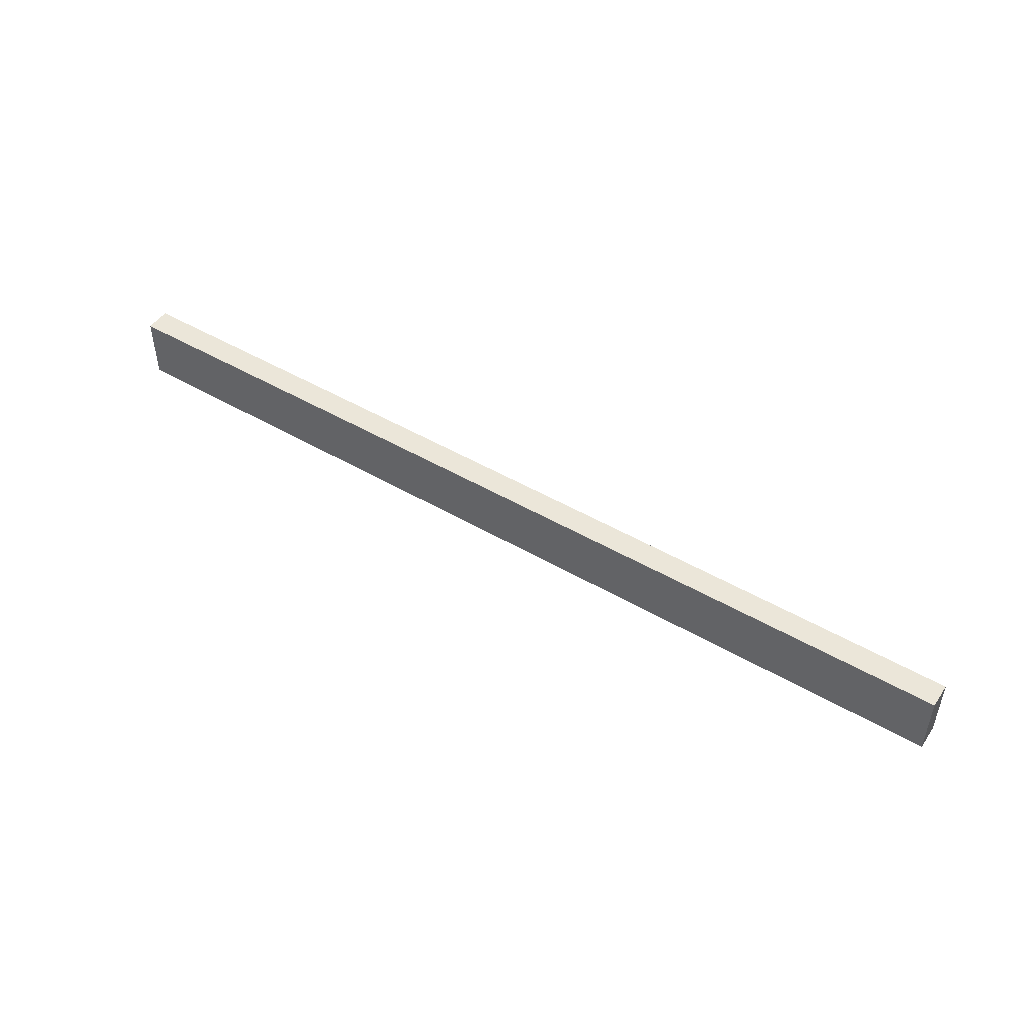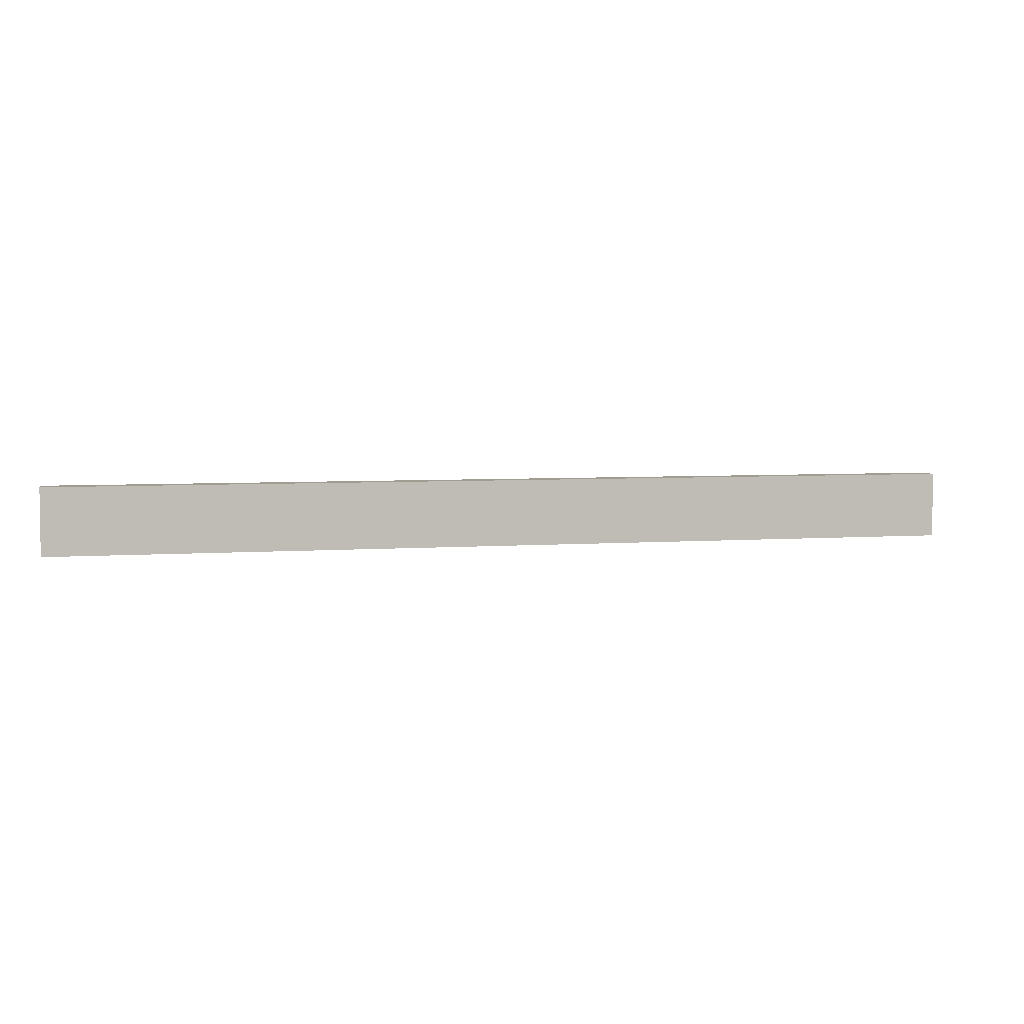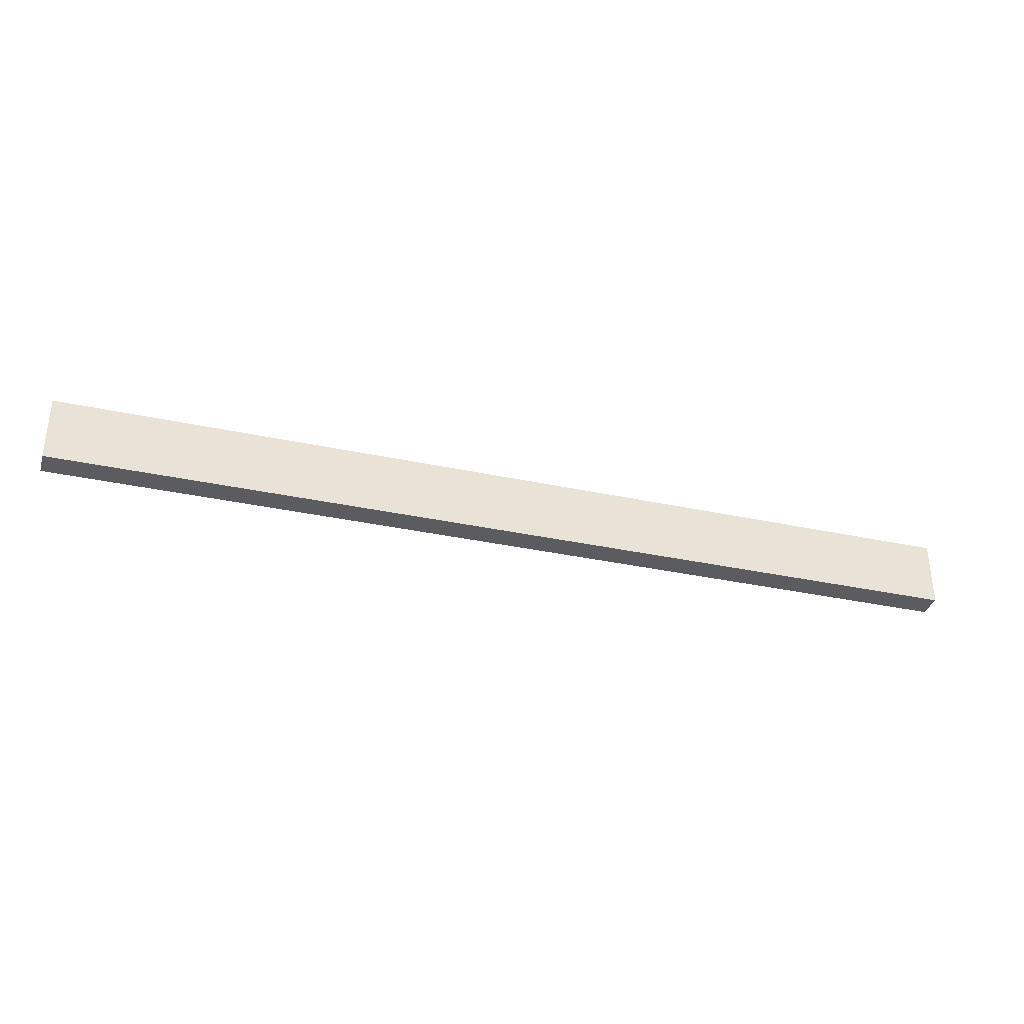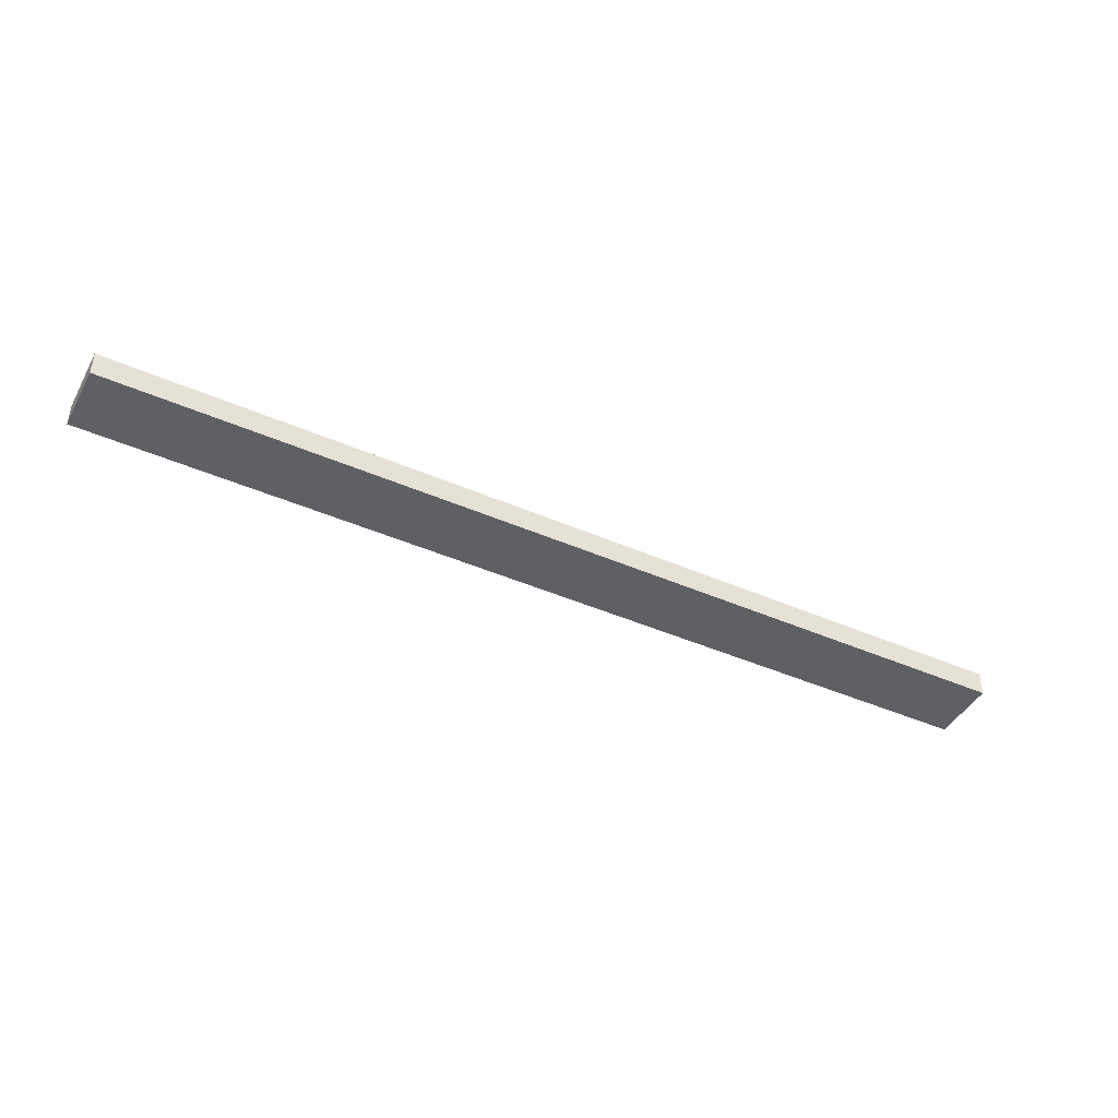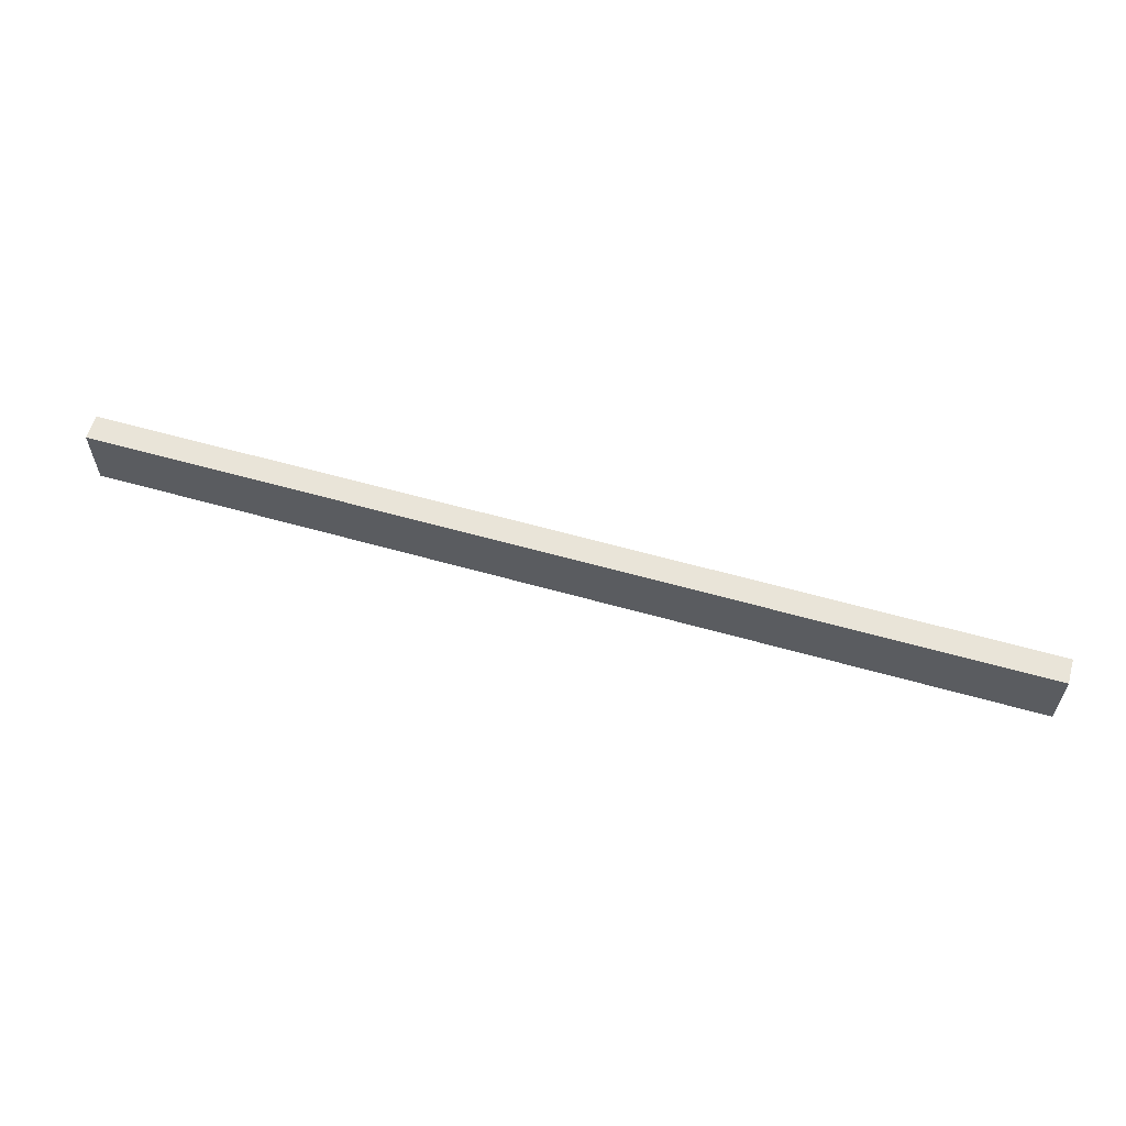
<metadata>
{"format":"obj","ext":"obj","renderer":"f3d","projection":"perspective","resolution":1024,"background":"white","views":[{"elev":48.5,"azim":33.0,"up":"+Z"},{"elev":4.4,"azim":-14.4,"up":"+Z"},{"elev":-34.7,"azim":-16.1,"up":"+Z"},{"elev":-43.5,"azim":-27.3,"up":"+Y"},{"elev":59.8,"azim":16.2,"up":"+Z"}]}
</metadata>
<code>
o
v 0 2 0
v 0 2 -0.8
v 0 2.2 0
v 0 2.2 -0.8
v 0 2.3 0
v 0 2.3 -0.8
v 11.2 2 0
v 11.2 2 -0.8
v 11.2 2.3 0
v 11.2 2.3 -0.8
v 0 2 0
v 0 2.2 0
v 0 2.3 0
v 0.8 2.2 0
v 0.8 2.3 0
v 1.6 2.2 0
v 1.6 2.3 0
v 2.4 2.2 0
v 2.4 2.3 0
v 3.2 2.2 0
v 3.2 2.3 0
v 4 2.2 0
v 4 2.3 0
v 4.8 2.2 0
v 4.8 2.3 0
v 5.6 2.2 0
v 5.6 2.3 0
v 6.4 2.2 0
v 6.4 2.3 0
v 7.2 2.2 0
v 7.2 2.3 0
v 8 2.2 0
v 8 2.3 0
v 8.8 2.2 0
v 8.8 2.3 0
v 9.6 2.2 0
v 9.6 2.3 0
v 10.4 2.2 0
v 10.4 2.3 0
v 11.2 2 0
v 11.2 2.3 0
v 0 2 -0.8
v 0 2.2 -0.8
v 0 2.3 -0.8
v 0.1 2.2 -0.8
v 0.1 2.3 -0.8
v 0.8 2.2 -0.8
v 0.8 2.3 -0.8
v 1.6 2.2 -0.8
v 1.6 2.3 -0.8
v 1.7 2.2 -0.8
v 1.7 2.3 -0.8
v 2.4 2.2 -0.8
v 2.4 2.3 -0.8
v 3.2 2.2 -0.8
v 3.2 2.3 -0.8
v 3.3 2.2 -0.8
v 3.3 2.3 -0.8
v 4 2.2 -0.8
v 4 2.3 -0.8
v 4.8 2.2 -0.8
v 4.8 2.3 -0.8
v 4.9 2.2 -0.8
v 4.9 2.3 -0.8
v 5.6 2.2 -0.8
v 5.6 2.3 -0.8
v 6.4 2.2 -0.8
v 6.4 2.3 -0.8
v 6.5 2.2 -0.8
v 6.5 2.3 -0.8
v 7.2 2.2 -0.8
v 7.2 2.3 -0.8
v 8 2.2 -0.8
v 8 2.3 -0.8
v 8.1 2.2 -0.8
v 8.1 2.3 -0.8
v 8.8 2.2 -0.8
v 8.8 2.3 -0.8
v 9.6 2.2 -0.8
v 9.6 2.3 -0.8
v 9.7 2.2 -0.8
v 9.7 2.3 -0.8
v 10.4 2.2 -0.8
v 10.4 2.3 -0.8
v 11.2 2 -0.8
v 11.2 2.3 -0.8
v 0 2 0
v 11.2 2 0
v 0 2 -0.8
v 11.2 2 -0.8
v 0 2.3 0
v 0.8 2.3 0
v 1.6 2.3 0
v 2.4 2.3 0
v 3.2 2.3 0
v 4 2.3 0
v 4.8 2.3 0
v 5.6 2.3 0
v 6.4 2.3 0
v 7.2 2.3 0
v 8 2.3 0
v 8.8 2.3 0
v 9.6 2.3 0
v 10.4 2.3 0
v 11.2 2.3 0
v 0.1 2.3 -0.1
v 0.7 2.3 -0.1
v 0.8 2.3 -0.1
v 1.7 2.3 -0.1
v 2.3 2.3 -0.1
v 2.4 2.3 -0.1
v 3.3 2.3 -0.1
v 3.9 2.3 -0.1
v 4 2.3 -0.1
v 4.9 2.3 -0.1
v 5.5 2.3 -0.1
v 5.6 2.3 -0.1
v 6.5 2.3 -0.1
v 7.1 2.3 -0.1
v 7.2 2.3 -0.1
v 8.1 2.3 -0.1
v 8.7 2.3 -0.1
v 8.8 2.3 -0.1
v 9.7 2.3 -0.1
v 10.3 2.3 -0.1
v 10.4 2.3 -0.1
v 0.1 2.3 -0.7
v 0.7 2.3 -0.7
v 1.7 2.3 -0.7
v 2.3 2.3 -0.7
v 3.3 2.3 -0.7
v 3.9 2.3 -0.7
v 4.9 2.3 -0.7
v 5.5 2.3 -0.7
v 6.5 2.3 -0.7
v 7.1 2.3 -0.7
v 8.1 2.3 -0.7
v 8.7 2.3 -0.7
v 9.7 2.3 -0.7
v 10.3 2.3 -0.7
v 0 2.3 -0.8
v 0.1 2.3 -0.8
v 0.8 2.3 -0.8
v 1.6 2.3 -0.8
v 1.7 2.3 -0.8
v 2.4 2.3 -0.8
v 3.2 2.3 -0.8
v 3.3 2.3 -0.8
v 4 2.3 -0.8
v 4.8 2.3 -0.8
v 4.9 2.3 -0.8
v 5.6 2.3 -0.8
v 6.4 2.3 -0.8
v 6.5 2.3 -0.8
v 7.2 2.3 -0.8
v 8 2.3 -0.8
v 8.1 2.3 -0.8
v 8.8 2.3 -0.8
v 9.6 2.3 -0.8
v 9.7 2.3 -0.8
v 10.4 2.3 -0.8
v 11.2 2.3 -0.8
f 3 2 1
f 4 2 3
f 5 4 3
f 6 4 5
f 7 8 9
f 9 8 10
f 14 12 11
f 14 13 12
f 15 13 14
f 16 14 11
f 16 15 14
f 17 15 16
f 18 16 11
f 18 17 16
f 19 17 18
f 20 18 11
f 20 19 18
f 21 19 20
f 22 20 11
f 22 21 20
f 23 21 22
f 24 22 11
f 24 23 22
f 25 23 24
f 26 24 11
f 26 25 24
f 27 25 26
f 28 26 11
f 28 27 26
f 29 27 28
f 30 28 11
f 30 29 28
f 31 29 30
f 32 30 11
f 32 31 30
f 33 31 32
f 34 32 11
f 34 33 32
f 35 33 34
f 36 34 11
f 36 35 34
f 37 35 36
f 38 36 11
f 38 37 36
f 39 37 38
f 40 38 11
f 40 39 38
f 41 39 40
f 42 43 45
f 43 44 45
f 45 44 46
f 42 45 47
f 45 46 47
f 47 46 48
f 42 47 49
f 47 48 49
f 49 48 50
f 42 49 51
f 49 50 51
f 51 50 52
f 42 51 53
f 51 52 53
f 53 52 54
f 42 53 55
f 53 54 55
f 55 54 56
f 42 55 57
f 55 56 57
f 57 56 58
f 42 57 59
f 57 58 59
f 59 58 60
f 42 59 61
f 59 60 61
f 61 60 62
f 42 61 63
f 61 62 63
f 63 62 64
f 42 63 65
f 63 64 65
f 65 64 66
f 42 65 67
f 65 66 67
f 67 66 68
f 42 67 69
f 67 68 69
f 69 68 70
f 42 69 71
f 69 70 71
f 71 70 72
f 42 71 73
f 71 72 73
f 73 72 74
f 42 73 75
f 73 74 75
f 75 74 76
f 42 75 77
f 75 76 77
f 77 76 78
f 42 77 79
f 77 78 79
f 79 78 80
f 42 79 81
f 79 80 81
f 81 80 82
f 42 81 83
f 81 82 83
f 83 82 84
f 42 83 85
f 83 84 85
f 85 84 86
f 89 88 87
f 90 88 89
f 91 92 106
f 106 92 107
f 92 93 108
f 107 92 108
f 93 94 109
f 109 94 110
f 94 95 111
f 110 94 111
f 95 96 112
f 112 96 113
f 96 97 114
f 113 96 114
f 97 98 115
f 115 98 116
f 98 99 117
f 116 98 117
f 99 100 118
f 118 100 119
f 100 101 120
f 119 100 120
f 101 102 121
f 121 102 122
f 102 103 123
f 122 102 123
f 103 104 124
f 124 104 125
f 104 105 126
f 125 104 126
f 106 107 127
f 91 106 127
f 107 108 128
f 127 107 128
f 109 110 129
f 93 109 129
f 110 111 130
f 129 110 130
f 112 113 131
f 95 112 131
f 113 114 132
f 131 113 132
f 115 116 133
f 97 115 133
f 116 117 134
f 133 116 134
f 118 119 135
f 99 118 135
f 119 120 136
f 135 119 136
f 121 122 137
f 101 121 137
f 122 123 138
f 137 122 138
f 124 125 139
f 103 124 139
f 125 126 140
f 139 125 140
f 91 127 141
f 127 128 142
f 141 127 142
f 108 93 143
f 142 128 143
f 128 108 143
f 93 129 144
f 143 93 144
f 129 130 145
f 144 129 145
f 111 95 146
f 145 130 146
f 130 111 146
f 95 131 147
f 146 95 147
f 131 132 148
f 147 131 148
f 114 97 149
f 148 132 149
f 132 114 149
f 97 133 150
f 149 97 150
f 133 134 151
f 150 133 151
f 117 99 152
f 151 134 152
f 134 117 152
f 99 135 153
f 152 99 153
f 135 136 154
f 153 135 154
f 120 101 155
f 154 136 155
f 136 120 155
f 101 137 156
f 155 101 156
f 137 138 157
f 156 137 157
f 138 123 158
f 157 138 158
f 123 103 158
f 103 139 159
f 158 103 159
f 139 140 160
f 159 139 160
f 126 105 161
f 160 140 161
f 140 126 161
f 161 105 162

</code>
